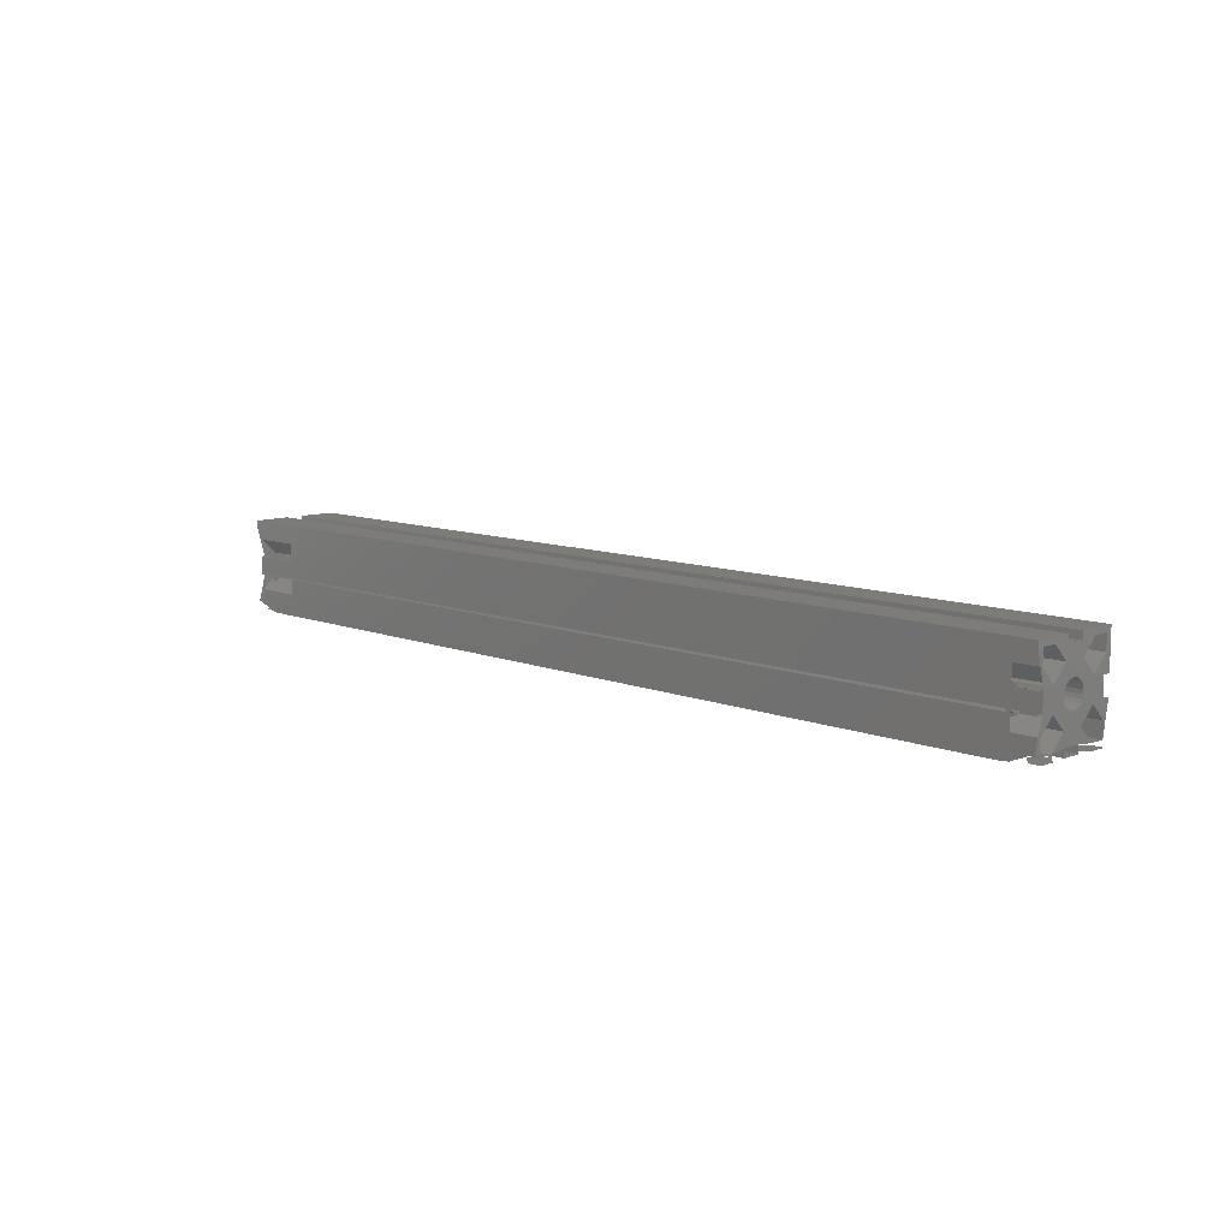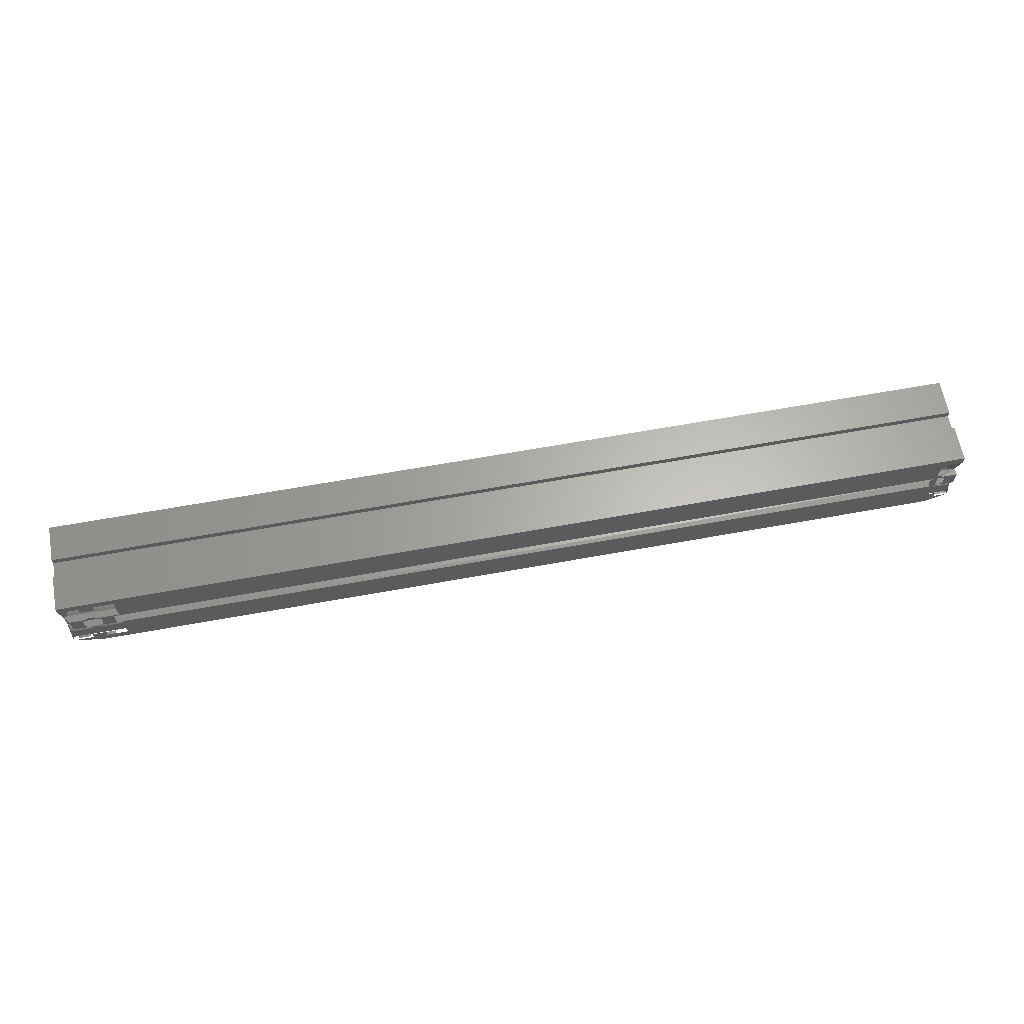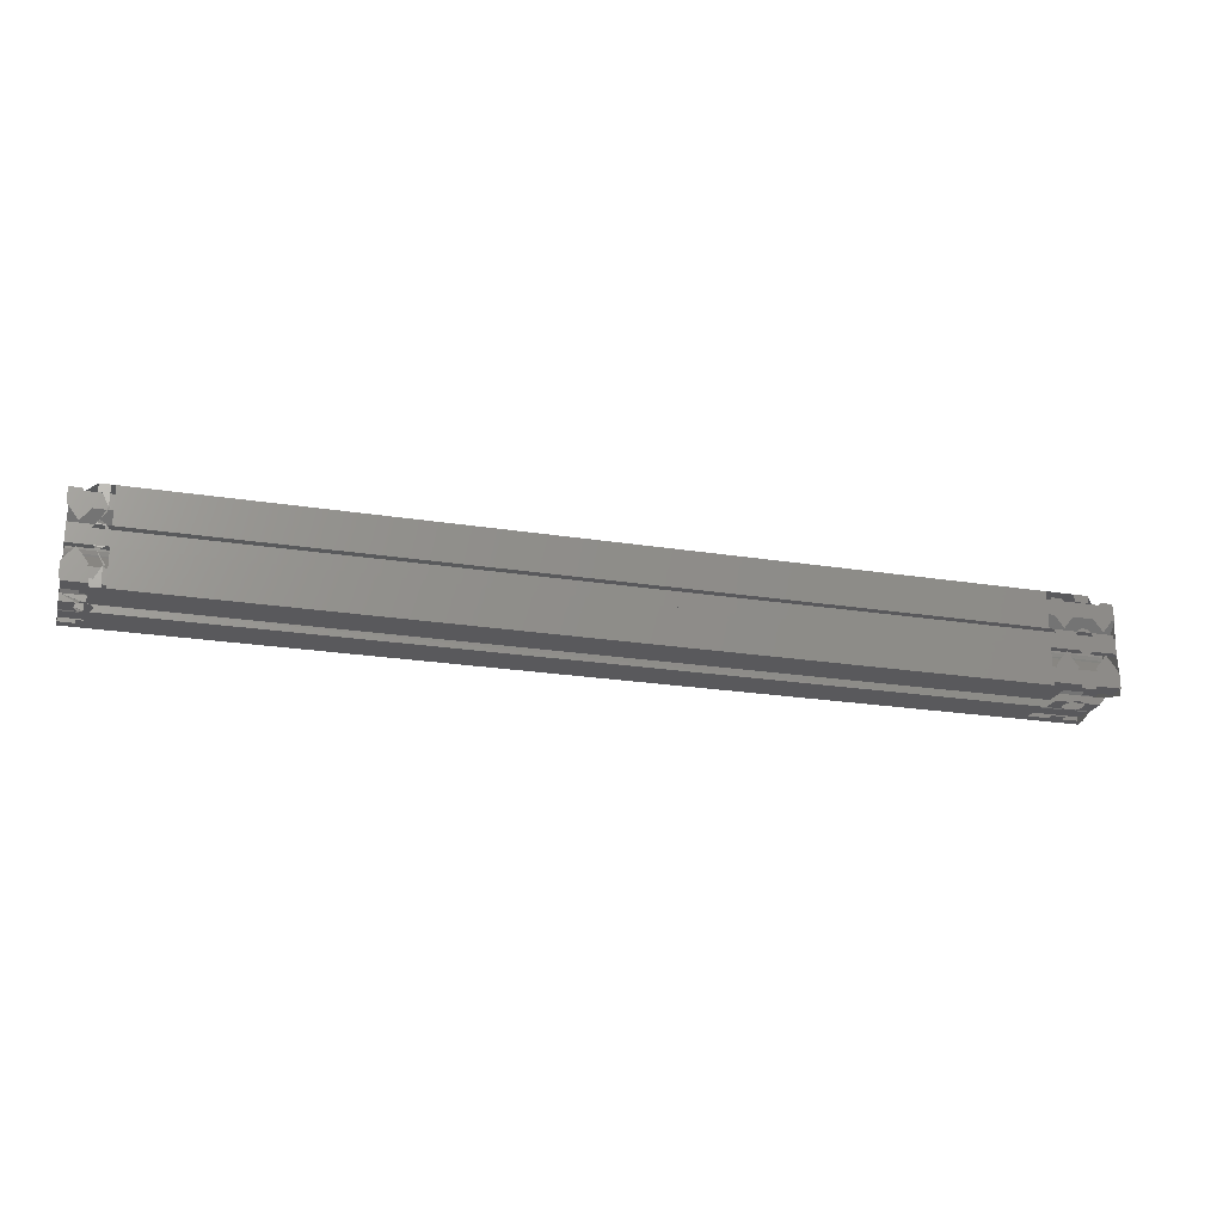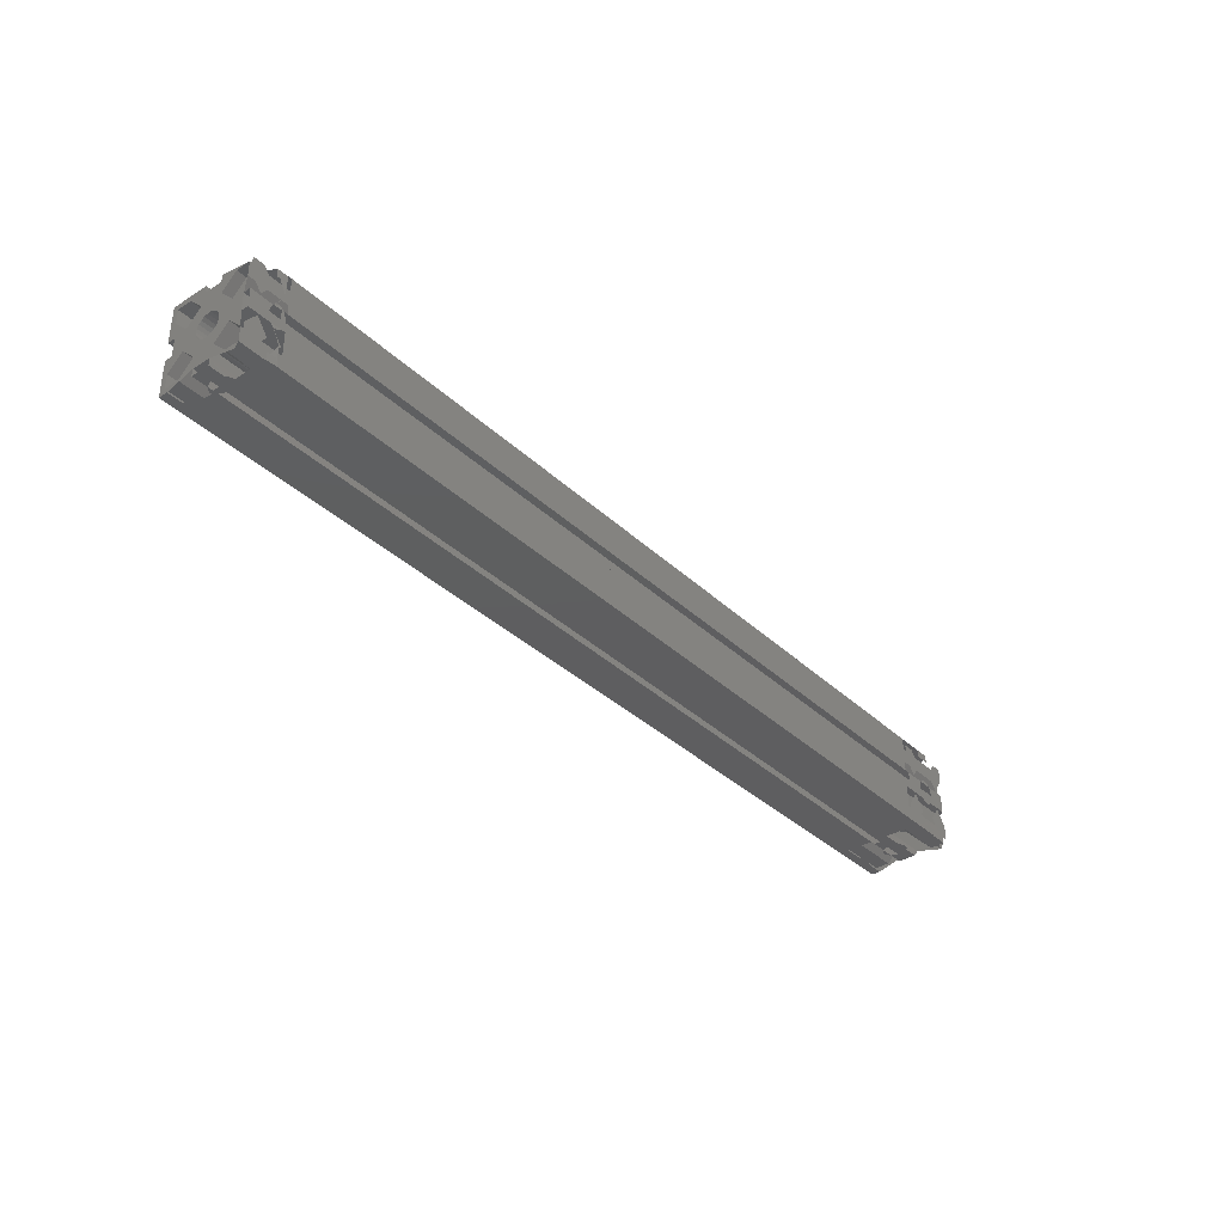
<metadata>
{"format":"stl","ext":"stl","renderer":"f3d","projection":"perspective","resolution":1024,"background":"white","views":[{"elev":9.8,"azim":45.5,"up":"+Z"},{"elev":64.2,"azim":-10.4,"up":"+Z"},{"elev":-22.4,"azim":164.5,"up":"+Y"},{"elev":-36.0,"azim":129.6,"up":"+Y"}]}
</metadata>
<code>
# stl→obj: 316 verts, 440 faces
v -0.3916 -0.04 0.04767
v -0.393 -0.04 0.04535
v -0.4051 -0.04 0.04767
v -0.3938 -0.04 0.04264
v -0.3941 -0.04 0.03972
v -0.4051 -0.04 0.03178
v -0.3938 -0.04 0.03681
v -0.393 -0.04 0.0341
v -0.3916 -0.04 0.03178
v -0.3796 -0.04 0.04767
v -0.3661 -0.04 0.04767
v -0.3782 -0.04 0.04535
v -0.3773 -0.04 0.04264
v -0.377 -0.04 0.03972
v -0.3661 -0.04 0.03178
v -0.3773 -0.04 0.03681
v -0.3782 -0.04 0.0341
v -0.3796 -0.04 0.03178
v 0.3867 -0.04 0.04767
v 0.3853 -0.04 0.04535
v 0.3909 -0.04 0.04822
v 0.3844 -0.04 0.04264
v 0.3841 -0.04 0.03973
v 0.3909 -0.04 0.03233
v 0.3844 -0.04 0.03681
v 0.3853 -0.04 0.0341
v 0.3867 -0.04 0.03178
v 0.3952 -0.04 0.04822
v 0.4088 -0.04 0.04822
v 0.3966 -0.04 0.0459
v 0.3975 -0.04 0.04319
v 0.3978 -0.04 0.04027
v 0.4088 -0.04 0.03233
v 0.3975 -0.04 0.03736
v 0.3966 -0.04 0.03465
v 0.3952 -0.04 0.03233
v 0.3884 -0.04 0.0494
v 0.3935 -0.04 0.04995
v 0.3871 -0.04 0.05103
v 0.3914 -0.04 0.05103
v 0.3893 -0.04 0.0514
v -0.3814 -0.04 0.0494
v -0.3898 -0.04 0.0494
v -0.3878 -0.04 0.05048
v -0.3834 -0.04 0.05048
v -0.3856 -0.04 0.05085
v 0.3884 -0.04 0.03005
v 0.3871 -0.04 0.02952
v 0.3893 -0.04 0.02915
v 0.3914 -0.04 0.02952
v 0.3935 -0.04 0.03061
v -0.3898 -0.04 0.03005
v -0.3878 -0.04 0.02897
v -0.3856 -0.04 0.0286
v -0.3834 -0.04 0.02897
v -0.3814 -0.04 0.03005
v -0.3734 0.04 0
v -0.41 0.04 0.03178
v -0.349 0.04 0
v -0.3856 0.04 0
v 0.3772 0.04 0
v 0.4086 0.04 0.03233
v 0.3804 0.04 0
v 0.3893 0.04 0.000551
v 0.3891 -0.008 0.000551
v 0.4088 -0.008 0.000551
v 0.3905 -0.005666 0.000551
v 0.3914 -0.002936 0.000551
v 0.3917 0 0.000551
v 0.4088 0.008 0.000551
v 0.3914 0.002935 0.000551
v 0.3905 0.005666 0.000551
v 0.3891 0.008 0.000551
v 0.3806 -0.008 0
v 0.3792 -0.005666 0
v 0.3821 -0.008 0
v 0.3783 -0.002936 0
v 0.378 0 0
v 0.3821 0.008 0
v 0.3783 0.002935 0
v 0.3792 0.005666 0
v 0.3806 0.008 0
v -0.3735 -0.008 0
v -0.3539 -0.008 0
v -0.3721 -0.005666 0
v -0.3712 -0.002936 0
v -0.3709 0 0
v -0.3539 0.008 0
v -0.3712 0.002935 0
v -0.3721 0.005666 0
v -0.3735 0.008 0
v -0.3855 -0.008 0
v -0.3869 -0.005666 0
v -0.4051 -0.008 0
v -0.3877 -0.002936 0
v -0.388 0 0
v -0.4051 0.008 0
v -0.3877 0.002935 0
v -0.3869 0.005666 0
v -0.3855 0.008 0
v 0.3804 -0.04 0
v 0.3804 -0.0336 0
v 0.3893 -0.04 0.000551
v 0.3893 -0.0336 0.000551
v -0.3856 -0.04 0
v -0.3856 -0.0336 0
v -0.3734 -0.04 0
v -0.3734 -0.0336 0
v -0.3837 -0.009737 0
v -0.3753 -0.009737 0
v -0.3817 -0.01083 0
v -0.3773 -0.01083 0
v -0.3795 -0.0112 0
v 0.3823 -0.009737 0
v 0.3874 -0.009737 0.000551
v 0.3887 -0.01083 0
v 0.3844 -0.01083 0
v 0.3865 -0.0112 0
v -0.3837 0.009737 0
v -0.3753 0.009737 0
v -0.3817 0.01083 0
v -0.3773 0.01083 0
v -0.3795 0.0112 0
v -0.3734 0.0336 0
v -0.3856 0.0336 0
v 0.3772 0.008 0
v -0.349 0.008 0
v 0.3874 0.009737 0.000551
v 0.3823 0.009737 0
v 0.3844 0.01083 0
v 0.3887 0.01083 0
v 0.3865 0.0112 0
v 0.3893 0.0336 0.000551
v 0.3804 0.0336 0
v -0.41 -0.0096 0.01748
v 0.4086 -0.0096 0.01803
v -0.41 -0.0224 0.03019
v 0.4086 -0.0224 0.03074
v -0.41 -0.0352 0.01748
v 0.4086 -0.0352 0.01803
v -0.41 -0.0352 0.004767
v 0.4086 -0.0352 0.005318
v -0.41 -0.0224 0.004767
v 0.4086 -0.0224 0.005318
v -0.41 0.0352 0.004767
v 0.4086 0.0352 0.005318
v -0.41 0.0352 0.01748
v 0.4086 0.0352 0.01803
v -0.41 0.0224 0.03019
v 0.4086 0.0224 0.03074
v -0.41 0.0096 0.01748
v 0.4086 0.0096 0.01803
v -0.41 0.0224 0.004767
v 0.4086 0.0224 0.005318
v -0.41 -0.0352 0.06197
v 0.4086 -0.0352 0.06252
v -0.41 -0.0224 0.04926
v 0.4086 -0.0224 0.04981
v -0.41 -0.0096 0.06197
v 0.4086 -0.0096 0.06252
v -0.41 -0.0224 0.07468
v 0.4086 -0.0224 0.07523
v -0.41 -0.0352 0.07468
v 0.4086 -0.0352 0.07523
v -0.41 0.0352 0.07468
v 0.4086 0.0352 0.07523
v -0.41 0.0224 0.07468
v 0.4086 0.0224 0.07523
v -0.41 0.0096 0.06197
v 0.4086 0.0096 0.06252
v -0.41 0.0224 0.04926
v 0.4086 0.0224 0.04981
v -0.41 0.0352 0.06197
v 0.4086 0.0352 0.06252
v -0.41 0.003155 0.0504
v 0.4086 0.003155 0.05095
v -0.41 0 0.05085
v -0.41 0.006055 0.04908
v 0.4086 0.006055 0.04963
v -0.41 0.008464 0.04701
v 0.4086 0.008464 0.04756
v -0.41 0.01019 0.04435
v 0.4086 0.01019 0.0449
v 0.4086 0.01109 0.04186
v -0.41 0.01109 0.04131
v 0.4086 0.01109 0.03869
v -0.41 0.01109 0.03814
v 0.4086 0.01019 0.03565
v -0.41 0.01019 0.0351
v 0.4086 0.008464 0.03299
v -0.41 0.008464 0.03244
v 0.4086 0.006055 0.03092
v -0.41 0.006055 0.03037
v 0.4086 0.003155 0.0296
v -0.41 0.003155 0.02905
v 0.4086 0 0.02915
v -0.41 0 0.0286
v 0.4086 -0.003155 0.0296
v -0.41 -0.003155 0.02905
v 0.4086 -0.006055 0.03092
v -0.41 -0.006055 0.03037
v 0.4086 -0.008464 0.03299
v -0.41 -0.008464 0.03244
v 0.4086 -0.01019 0.03565
v -0.41 -0.01019 0.0351
v 0.4086 -0.01109 0.03869
v -0.41 -0.01109 0.03814
v 0.4086 -0.01109 0.04186
v -0.41 -0.01109 0.04131
v 0.4086 -0.01019 0.0449
v -0.41 -0.01019 0.04435
v -0.41 -0.008464 0.04701
v 0.4086 -0.008464 0.04756
v -0.41 -0.006055 0.04908
v 0.4086 -0.006055 0.04963
v -0.41 -0.003155 0.0504
v 0.4086 -0.003155 0.05095
v 0.4086 0 0.0514
v -0.41 0.0336 0.03178
v 0.4086 0.0336 0.03233
v -0.41 0.0336 0.04767
v 0.4086 0.0336 0.04822
v -0.41 0.04 0.04767
v 0.4086 0.04 0.04822
v -0.41 0.04 0.07945
v 0.4086 0.04 0.08
v -0.41 0.008 0.07945
v 0.4086 0.008 0.08
v -0.41 0.008 0.07309
v 0.4086 0.008 0.07364
v -0.41 -0.008 0.07309
v 0.4086 -0.008 0.07364
v -0.41 -0.008 0.07945
v 0.4086 -0.008 0.08
v -0.41 -0.04 0.07945
v 0.4086 -0.04 0.08
v -0.3612 -0.04 0.04767
v 0.3894 -0.04 0.04767
v -0.3612 -0.04 0.0715
v 0.3894 -0.04 0.0715
v 0.3865 -0.04 0.0715
v 0.3954 -0.04 0.07205
v 0.3954 -0.04 0.0657
v 0.4086 -0.04 0.07205
v -0.3795 -0.04 0.0715
v -0.3917 -0.04 0.0715
v -0.41 -0.04 0.0715
v 0.3865 -0.04 0.06515
v -0.3917 -0.04 0.06515
v -0.3795 -0.04 0.06515
v 0.4086 -0.0336 0.04822
v -0.41 -0.0336 0.04767
v -0.41 -0.0336 0.03178
v 0.4086 -0.0336 0.03233
v -0.3612 -0.04 0.03178
v 0.3894 -0.04 0.03178
v 0.3772 -0.04 0
v -0.349 -0.04 0
v 0.3772 -0.008 0
v -0.349 -0.008 0
v -0.41 0.008 0.006356
v 0.4086 0.008 0.006907
v -0.41 -0.008 0.006356
v 0.4086 -0.008 0.006907
v 0.4086 -0.04 0.008496
v 0.3954 -0.04 0.008496
v 0.3865 -0.04 0.007945
v 0.3954 -0.04 0.01485
v 0.3865 -0.04 0.0143
v 0.3894 -0.04 0.007945
v -0.3612 -0.04 0.007945
v -0.3795 -0.04 0.007945
v -0.3917 -0.04 0.007945
v -0.41 -0.04 0.007945
v -0.3795 -0.04 0.0143
v -0.3917 -0.04 0.0143
v 0.3872 -0.0096 0.000551
v 0.3792 -0.0224 0
v 0.3808 -0.0224 0
v 0.3872 -0.0352 0.000551
v 0.3808 -0.0352 0
v 0.41 0.0352 0.000551
v 0.41 0.0224 0.000551
v 0.4002 0.0352 0.000551
v 0.3905 0.0224 0.000551
v 0.4002 0.0096 0.000551
v -0.3526 0.0352 0
v -0.3526 0.0224 0
v -0.3624 0.0352 0
v -0.3722 0.0224 0
v -0.3624 0.0096 0
v 0.3808 0.0352 0
v 0.3872 0.0352 0.000551
v 0.3808 0.0224 0
v 0.3792 0.0224 0
v 0.3872 0.0096 0.000551
v -0.4063 0.0352 0
v -0.3966 0.0352 0
v -0.4063 0.0224 0
v -0.3868 0.0224 0
v -0.3966 0.0096 0
v 0.41 -0.0352 0.000551
v 0.4002 -0.0352 0.000551
v 0.41 -0.0224 0.000551
v 0.4002 -0.0096 0.000551
v 0.3905 -0.0224 0.000551
v -0.3966 -0.0096 0
v -0.3868 -0.0224 0
v -0.4063 -0.0224 0
v -0.3966 -0.0352 0
v -0.4063 -0.0352 0
v -0.3526 -0.0352 0
v -0.3624 -0.0352 0
v -0.3526 -0.0224 0
v -0.3722 -0.0224 0
v -0.3624 -0.0096 0
f 1 2 3
f 3 2 4
f 5 3 4
f 5 6 3
f 5 7 6
f 6 7 8
f 9 6 8
f 10 11 12
f 12 11 13
f 13 11 14
f 14 11 15
f 16 15 17
f 16 14 15
f 15 18 17
f 19 20 21
f 21 20 22
f 23 21 22
f 23 24 21
f 23 25 24
f 24 25 26
f 27 24 26
f 28 29 30
f 30 29 31
f 31 29 32
f 32 29 33
f 34 33 35
f 34 32 33
f 33 36 35
f 19 28 37
f 37 28 38
f 39 38 40
f 41 39 40
f 37 38 39
f 10 42 1
f 1 42 43
f 43 42 44
f 44 42 45
f 46 44 45
f 47 48 27
f 27 48 49
f 50 27 49
f 50 51 27
f 27 51 36
f 52 53 9
f 9 53 54
f 55 9 54
f 55 56 9
f 9 56 18
f 57 58 59
f 57 60 58
f 59 58 61
f 61 58 62
f 63 62 64
f 63 61 62
f 65 66 67
f 67 66 68
f 68 66 69
f 69 66 70
f 71 70 72
f 71 69 70
f 70 73 72
f 74 75 76
f 76 75 77
f 78 76 77
f 78 79 76
f 78 80 79
f 79 80 81
f 82 79 81
f 83 84 85
f 85 84 86
f 86 84 87
f 87 84 88
f 89 88 90
f 89 87 88
f 88 91 90
f 92 93 94
f 94 93 95
f 96 94 95
f 96 97 94
f 96 98 97
f 97 98 99
f 100 97 99
f 101 102 103
f 103 102 104
f 105 106 107
f 107 106 108
f 92 83 109
f 109 83 110
f 111 110 112
f 113 111 112
f 109 110 111
f 74 65 114
f 114 65 115
f 116 114 115
f 116 117 114
f 116 118 117
f 100 119 91
f 91 119 120
f 120 119 121
f 122 121 123
f 122 120 121
f 57 124 60
f 60 124 125
f 126 127 61
f 61 127 59
f 73 82 128
f 128 82 129
f 130 128 129
f 130 131 128
f 130 132 131
f 64 133 63
f 63 133 134
f 135 136 137
f 137 136 138
f 137 138 139
f 139 138 140
f 139 140 141
f 141 140 142
f 141 142 143
f 143 142 144
f 143 144 135
f 135 144 136
f 145 146 147
f 147 146 148
f 147 148 149
f 149 148 150
f 149 150 151
f 151 150 152
f 151 152 153
f 153 152 154
f 153 154 145
f 145 154 146
f 155 156 157
f 157 156 158
f 157 158 159
f 159 158 160
f 159 160 161
f 161 160 162
f 161 162 163
f 163 162 164
f 163 164 155
f 155 164 156
f 165 166 167
f 167 166 168
f 167 168 169
f 169 168 170
f 169 170 171
f 171 170 172
f 171 172 173
f 173 172 174
f 173 174 165
f 165 174 166
f 175 176 177
f 175 178 176
f 176 178 179
f 179 178 180
f 181 180 182
f 183 182 184
f 183 181 182
f 179 180 181
f 182 185 184
f 184 185 186
f 186 185 187
f 188 187 189
f 190 189 191
f 192 191 193
f 194 193 195
f 196 195 197
f 198 197 199
f 200 199 201
f 202 201 203
f 204 203 205
f 206 205 207
f 208 207 209
f 210 209 211
f 212 210 211
f 212 213 210
f 212 214 213
f 213 214 215
f 215 214 216
f 217 216 218
f 217 215 216
f 186 187 188
f 188 189 190
f 190 191 192
f 192 193 194
f 194 195 196
f 196 197 198
f 198 199 200
f 200 201 202
f 202 203 204
f 204 205 206
f 206 207 208
f 208 209 210
f 216 177 218
f 218 177 176
f 219 220 58
f 58 220 62
f 221 222 219
f 219 222 220
f 223 224 221
f 221 224 222
f 225 226 223
f 223 226 224
f 227 228 225
f 225 228 226
f 229 230 227
f 227 230 228
f 231 232 229
f 229 232 230
f 233 234 231
f 231 234 232
f 235 236 233
f 233 236 234
f 237 238 239
f 239 238 240
f 236 240 241
f 242 241 243
f 242 236 241
f 242 244 236
f 239 240 236
f 235 239 236
f 235 245 239
f 235 246 245
f 235 247 246
f 241 248 243
f 246 249 245
f 245 249 250
f 251 237 252
f 251 238 237
f 251 21 238
f 251 19 21
f 251 28 19
f 251 29 28
f 252 11 10
f 1 252 10
f 1 3 252
f 237 11 252
f 253 254 252
f 252 254 251
f 6 9 253
f 253 9 18
f 15 253 18
f 15 255 253
f 253 255 254
f 254 255 256
f 256 24 254
f 254 24 27
f 36 254 27
f 36 33 254
f 257 258 259
f 259 258 260
f 261 262 263
f 263 262 264
f 262 73 70
f 262 82 73
f 262 79 82
f 262 126 79
f 262 261 126
f 126 261 127
f 127 261 88
f 261 97 100
f 91 261 100
f 91 88 261
f 66 65 264
f 264 65 74
f 76 264 74
f 76 259 264
f 94 263 92
f 92 263 83
f 83 263 84
f 84 263 260
f 260 263 259
f 259 263 264
f 103 265 266
f 267 266 268
f 269 267 268
f 270 101 267
f 270 257 101
f 270 256 257
f 257 256 258
f 258 256 255
f 271 258 255
f 271 107 258
f 271 272 107
f 107 272 105
f 105 272 273
f 274 105 273
f 103 266 267
f 101 103 267
f 275 276 272
f 272 276 273
f 153 261 151
f 263 197 261
f 263 199 197
f 263 201 199
f 263 135 201
f 263 143 135
f 216 231 177
f 216 214 231
f 231 214 159
f 233 159 161
f 235 161 163
f 247 163 155
f 252 155 157
f 137 157 207
f 135 207 205
f 203 135 205
f 203 201 135
f 214 212 159
f 159 212 211
f 209 159 211
f 209 157 159
f 209 207 157
f 137 207 135
f 197 195 261
f 261 195 193
f 151 193 191
f 189 151 191
f 189 187 151
f 151 187 149
f 149 187 185
f 171 185 169
f 171 149 185
f 171 219 149
f 171 221 219
f 171 173 221
f 221 173 223
f 223 173 225
f 225 173 165
f 167 225 165
f 167 227 225
f 167 169 227
f 227 169 229
f 229 169 178
f 175 229 178
f 175 177 229
f 229 177 231
f 261 193 151
f 185 182 169
f 169 182 180
f 178 169 180
f 247 155 252
f 231 159 233
f 233 161 235
f 235 163 247
f 58 145 147
f 219 147 149
f 219 58 147
f 139 253 137
f 139 274 253
f 139 141 274
f 253 252 137
f 137 252 157
f 154 152 262
f 262 152 192
f 194 262 192
f 194 196 262
f 262 196 264
f 264 196 198
f 200 264 198
f 200 136 264
f 200 202 136
f 136 202 204
f 206 136 204
f 206 138 136
f 206 158 138
f 206 208 158
f 158 208 160
f 160 208 210
f 213 160 210
f 213 215 160
f 160 215 232
f 234 160 232
f 234 162 160
f 234 236 162
f 162 236 164
f 164 236 244
f 156 244 251
f 158 251 138
f 158 156 251
f 146 62 148
f 148 62 220
f 150 220 172
f 184 172 170
f 183 170 181
f 183 184 170
f 220 222 172
f 172 222 174
f 174 222 224
f 226 174 224
f 226 166 174
f 226 168 166
f 226 228 168
f 168 228 170
f 170 228 230
f 179 230 176
f 179 170 230
f 179 181 170
f 176 230 218
f 218 230 232
f 217 232 215
f 217 218 232
f 251 254 138
f 138 254 140
f 140 254 265
f 142 140 265
f 172 184 150
f 150 184 186
f 152 186 188
f 190 152 188
f 190 192 152
f 150 186 152
f 156 164 244
f 150 148 220
f 136 144 264
f 277 278 279
f 279 278 280
f 281 279 280
f 282 283 284
f 284 283 285
f 285 283 286
f 287 288 289
f 289 288 290
f 290 288 291
f 292 293 294
f 294 293 295
f 296 294 295
f 297 298 299
f 299 298 300
f 301 299 300
f 302 303 304
f 304 303 305
f 305 303 306
f 307 308 309
f 309 308 310
f 311 309 310
f 312 313 314
f 314 313 315
f 316 314 315

</code>
